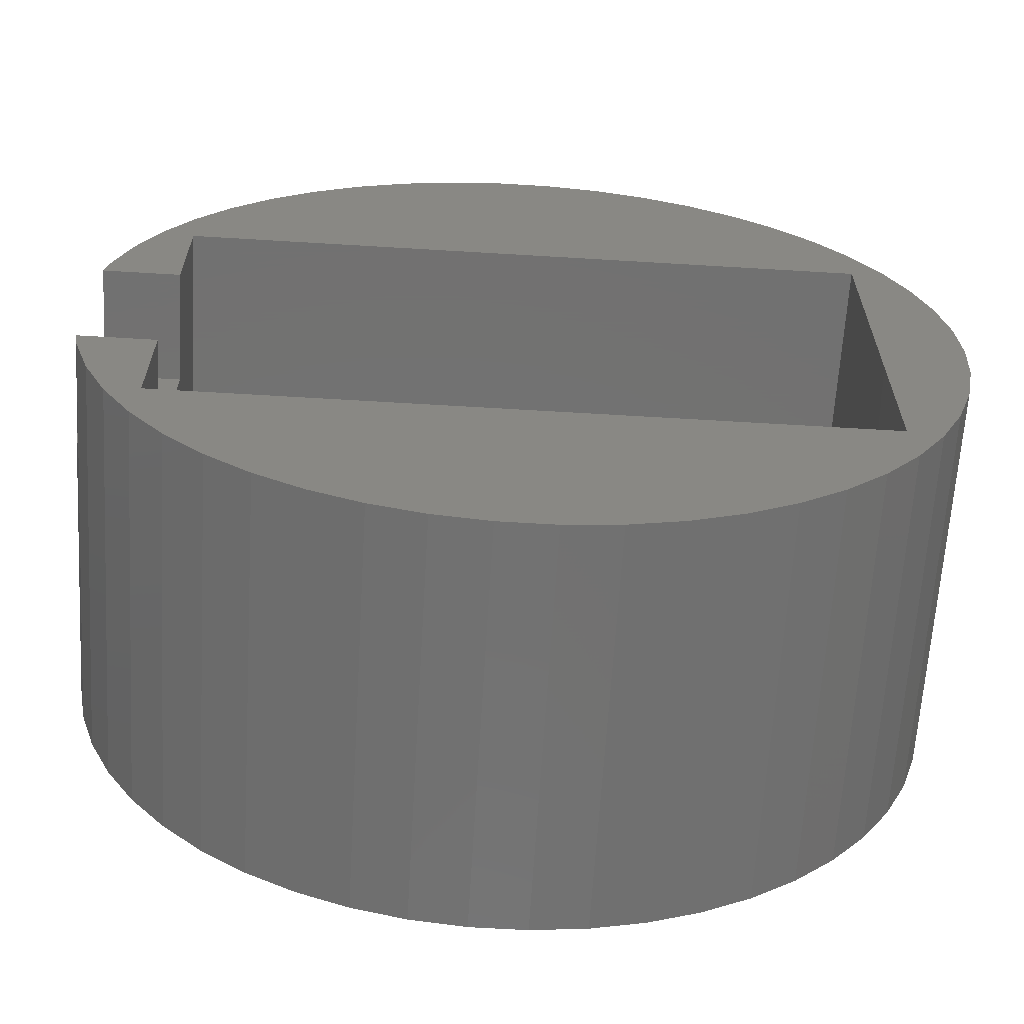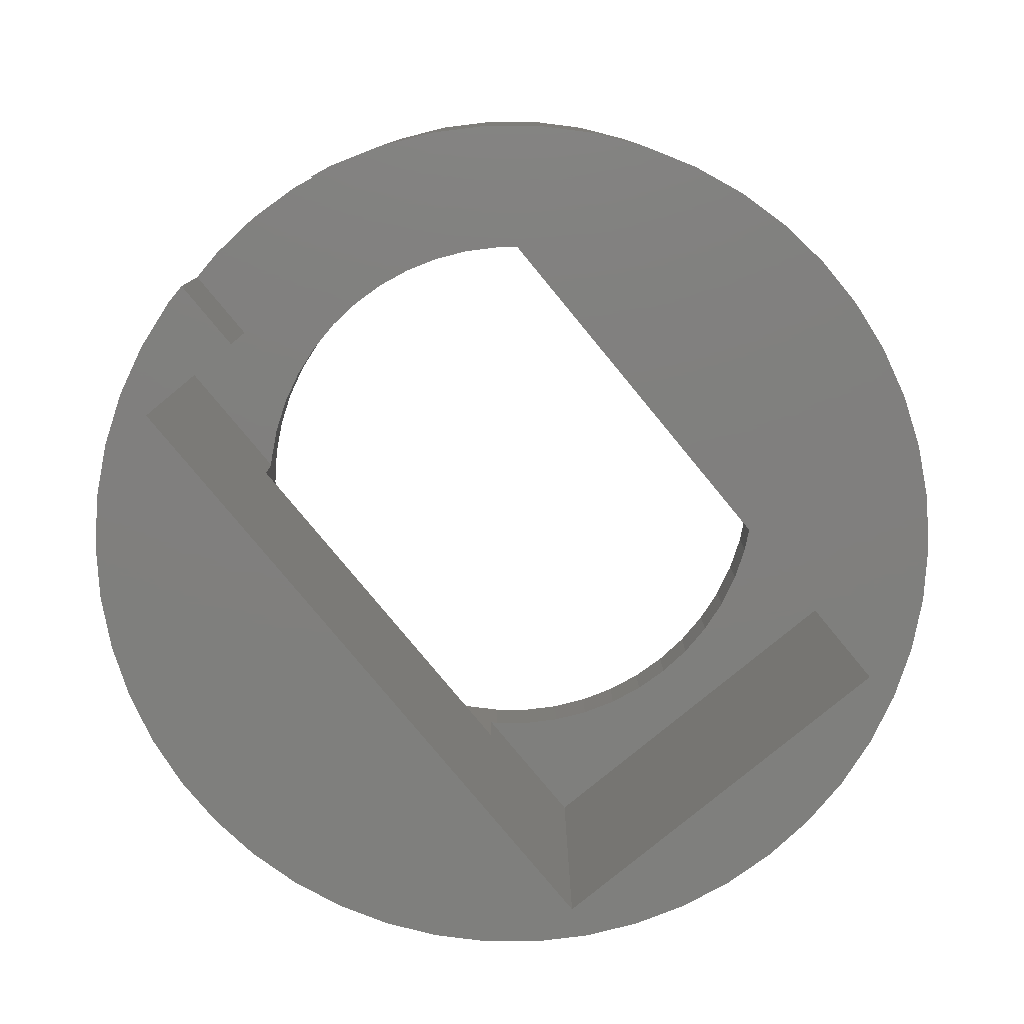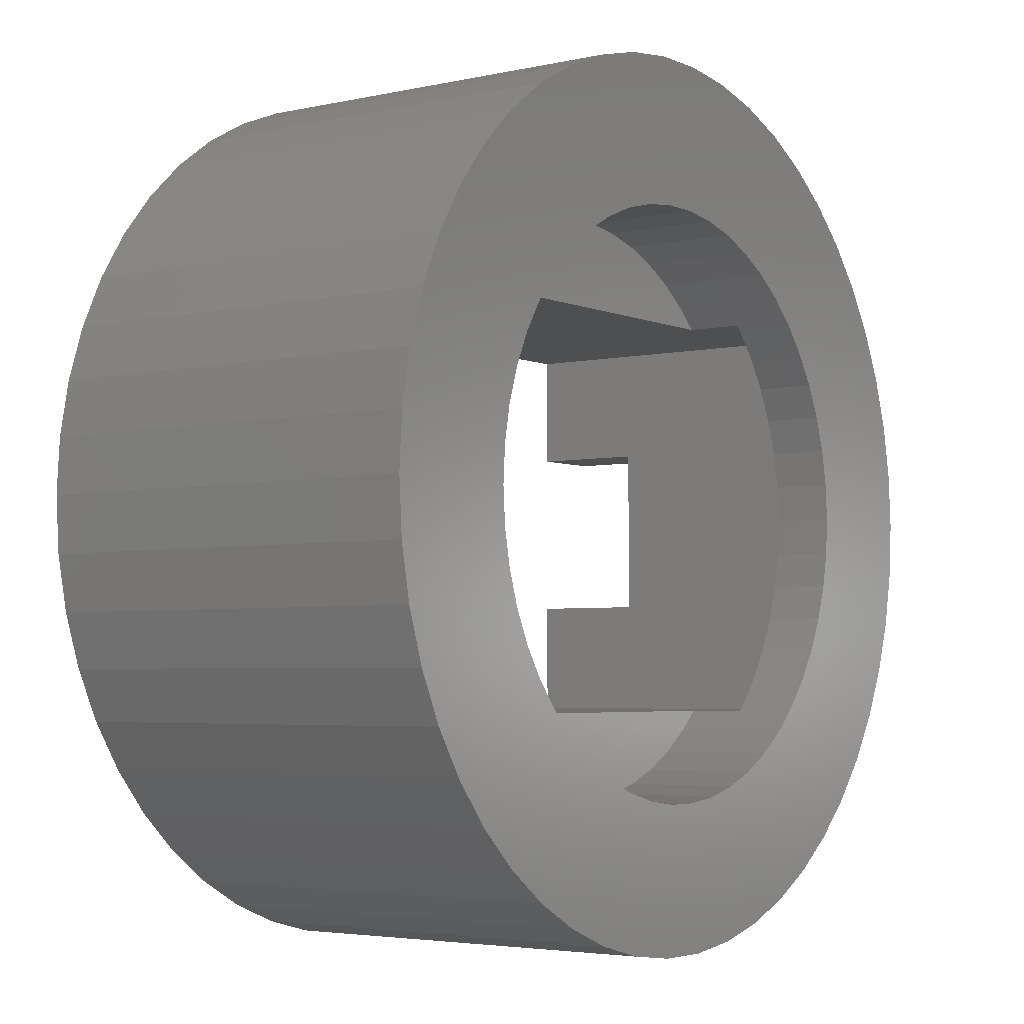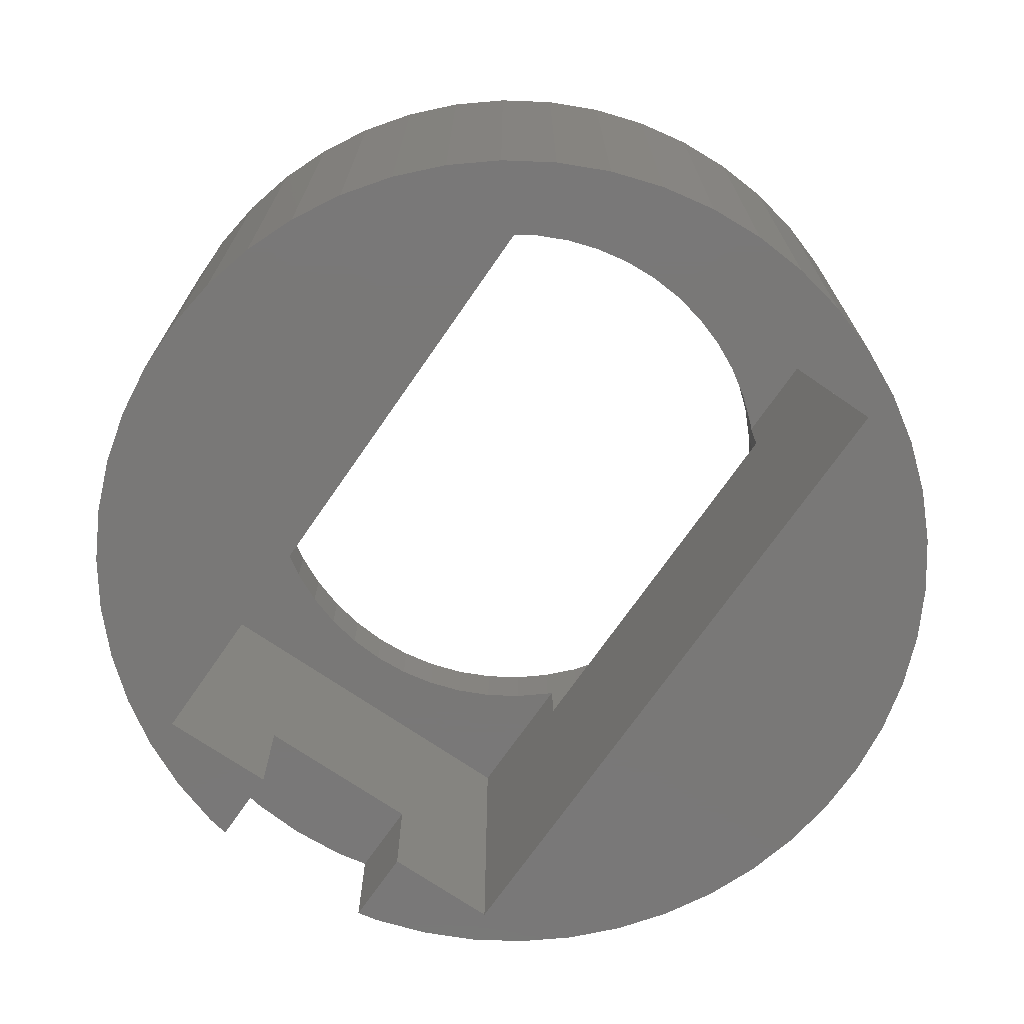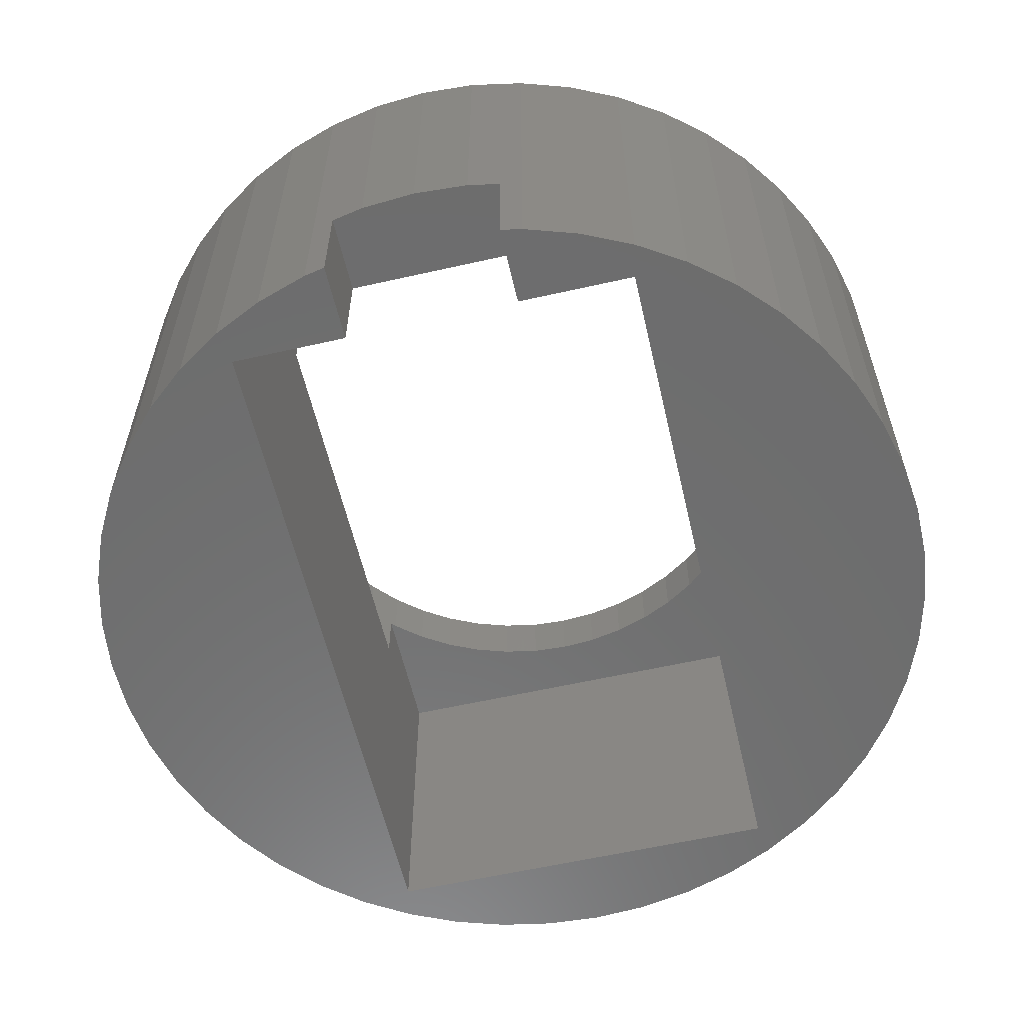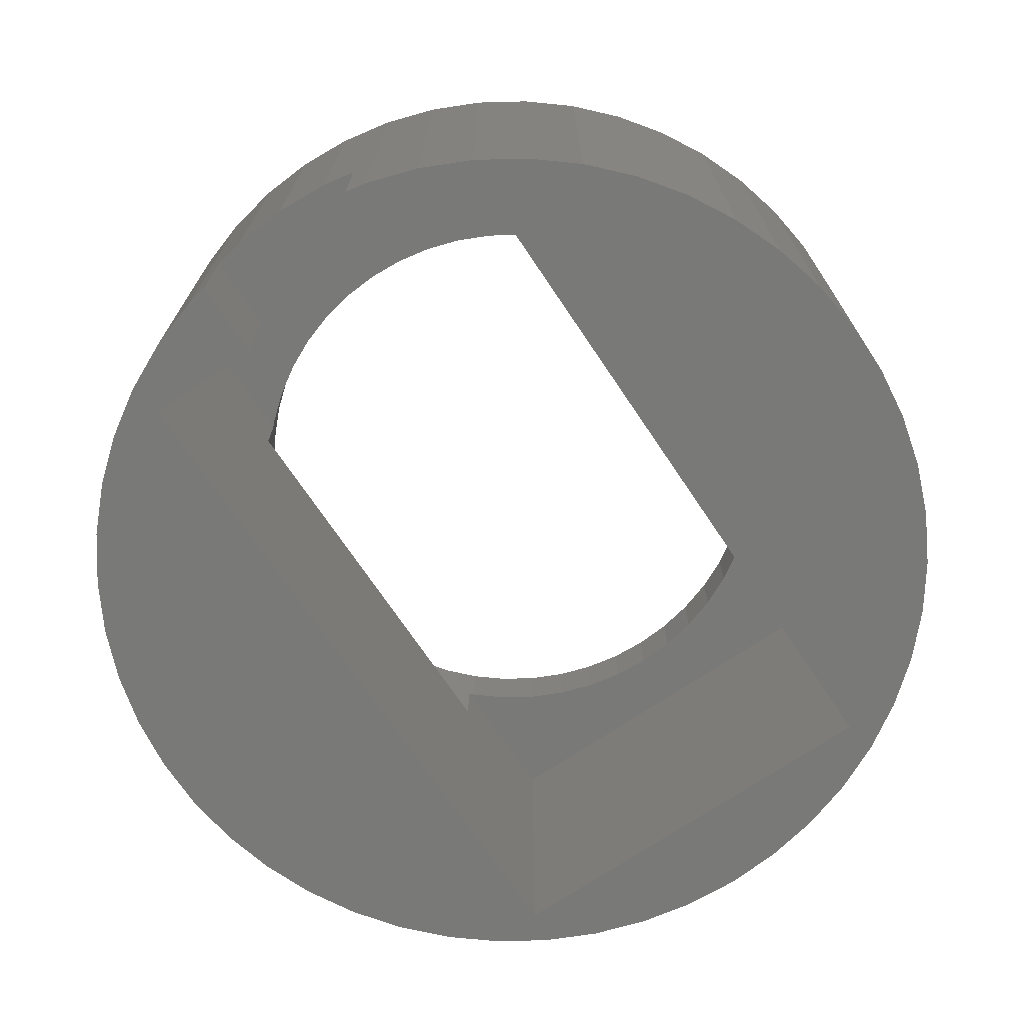
<metadata>
{"format":"stl","ext":"stl","renderer":"f3d","projection":"perspective","resolution":1024,"background":"white","views":[{"elev":-63.9,"azim":176.5,"up":"+Y"},{"elev":-79.4,"azim":129.5,"up":"+Z"},{"elev":-3.9,"azim":-53.8,"up":"+Y"},{"elev":-71.2,"azim":-124.6,"up":"+Z"},{"elev":-59.3,"azim":103.1,"up":"+Z"},{"elev":-71.6,"azim":123.9,"up":"+Z"}]}
</metadata>
<code>
# stl→obj: 224 verts, 448 faces
v 34.87 13.8 35
v 32.86 18.07 0
v 32.86 18.07 35
v 34.87 13.8 0
v 37.2 -4.7 35
v 37.5 0 9.9
v 37.5 0 35
v 37.2 -4.7 9.9
v 30.34 22.04 0
v 30.34 22.04 35
v 11.59 35.66 0
v 7.027 36.84 35
v 11.59 35.66 35
v 7.027 36.84 0
v 15.97 33.93 0
v 15.97 33.93 35
v -11.59 35.66 0
v -15.97 33.93 35
v -11.59 35.66 35
v -15.97 33.93 0
v -34.87 13.8 0
v -32.86 18.07 35
v -32.86 18.07 0
v -34.87 13.8 35
v 2.355 37.43 35
v 2.355 37.43 0
v 20.09 31.66 0
v 20.09 31.66 35
v -37.5 0 0
v -37.2 4.7 35
v -37.2 4.7 0
v -37.5 0 35
v -30.34 22.04 0
v -27.34 25.67 35
v -27.34 25.67 0
v -30.34 22.04 35
v -2.355 37.43 0
v -7.027 36.84 35
v -2.355 37.43 35
v -7.027 36.84 0
v -23.9 28.89 0
v -23.9 28.89 35
v 15.97 -33.93 0
v 20.09 -31.66 35
v 15.97 -33.93 35
v 20.09 -31.66 0
v 36.32 9.326 35
v 36.32 9.326 0
v 27.34 25.67 0
v 23.9 28.89 35
v 27.34 25.67 35
v 23.9 28.89 0
v 25 0 35
v 37.2 4.7 35
v 24.8 3.133 35
v 24.21 6.217 35
v 24.8 -3.133 35
v 23.24 9.203 35
v 36.32 -9.326 35
v 21.91 12.04 35
v 24.21 -6.217 35
v 20.23 14.69 35
v 34.87 -13.8 35
v 23.24 -9.203 35
v 18.22 17.11 35
v 15.94 19.26 35
v 13.4 21.11 35
v 10.64 22.62 35
v 7.725 23.78 35
v 4.685 24.56 35
v 1.57 24.95 35
v -1.57 24.95 35
v -4.685 24.56 35
v -7.725 23.78 35
v -10.64 22.62 35
v -13.4 21.11 35
v -20.09 31.66 35
v -15.94 19.26 35
v -18.22 17.11 35
v -20.23 14.69 35
v -21.91 12.04 35
v -23.24 9.203 35
v 32.86 -18.07 35
v 21.91 -12.04 35
v 30.34 -22.04 35
v 20.23 -14.69 35
v 27.34 -25.67 35
v 18.22 -17.11 35
v 23.9 -28.89 35
v 15.94 -19.26 35
v 13.4 -21.11 35
v 10.64 -22.62 35
v 11.59 -35.66 35
v 7.725 -23.78 35
v 7.027 -36.84 35
v 4.685 -24.56 35
v 2.355 -37.43 35
v 1.57 -24.95 35
v -1.57 -24.95 35
v -2.355 -37.43 35
v -4.685 -24.56 35
v -7.027 -36.84 35
v -7.725 -23.78 35
v -11.59 -35.66 35
v -10.64 -22.62 35
v -15.97 -33.93 35
v -13.4 -21.11 35
v -20.09 -31.66 35
v -15.94 -19.26 35
v -23.9 -28.89 35
v -18.22 -17.11 35
v -27.34 -25.67 35
v -20.23 -14.69 35
v -30.34 -22.04 35
v -21.91 -12.04 35
v -32.86 -18.07 35
v -23.24 -9.203 35
v -34.87 -13.8 35
v -24.21 -6.217 35
v -36.32 -9.326 35
v -24.8 -3.133 35
v -37.2 -4.7 35
v -25 0 35
v -24.21 6.217 35
v -36.32 9.326 35
v -24.8 3.133 35
v -36.32 9.326 0
v -20.09 31.66 0
v 37.2 4.7 9.9
v 36.32 -9.326 0
v 34.87 -13.8 0
v -2.355 -37.43 0
v 2.355 -37.43 0
v -37.2 -4.7 0
v 27.34 -25.67 0
v 30 -17.5 0
v 30.34 -22.04 0
v 23.9 -28.89 0
v 11.59 -35.66 0
v 7.027 -36.84 0
v -30 -17.5 0
v -7.027 -36.84 0
v -11.59 -35.66 0
v -15.97 -33.93 0
v -20.09 -31.66 0
v -23.9 -28.89 0
v -27.34 -25.67 0
v -32.86 -18.07 0
v -30.34 -22.04 0
v 30 -7.5 0
v 32.86 -18.07 0
v 36.67 -7.5 0
v 30 7.5 0
v 36.67 7.5 0
v 30 17.5 0
v -30 17.5 0
v -34.87 -13.8 0
v -36.32 -9.326 0
v 36.67 7.5 9.9
v 36.67 -7.5 9.9
v 25 0 29.9
v 24.8 3.133 29.9
v -24.8 3.133 29.9
v -25 0 29.9
v -1.57 24.95 25
v 1.57 24.95 25
v 1.57 -24.95 25
v -1.57 -24.95 25
v 17.81 17.5 29.9
v 15.94 19.26 25
v 17.81 17.5 25
v 18.22 17.11 29.9
v -17.81 17.5 29.9
v -18.22 17.11 29.9
v -15.94 19.26 25
v -17.81 17.5 25
v -10.64 22.62 25
v -7.725 23.78 25
v 23.24 9.203 29.9
v 21.91 12.04 29.9
v 24.21 6.217 29.9
v 20.23 14.69 29.9
v 7.725 23.78 25
v 10.64 22.62 25
v 4.685 24.56 25
v 13.4 21.11 25
v -21.91 12.04 29.9
v -23.24 9.203 29.9
v -20.23 14.69 29.9
v -24.21 6.217 29.9
v -4.685 24.56 25
v 4.685 -24.56 25
v -13.4 21.11 25
v 24.21 -6.217 29.9
v 24.8 -3.133 29.9
v -23.24 -9.203 29.9
v -21.91 -12.04 29.9
v 17.81 -17.5 25
v 13.4 -21.11 25
v 15.94 -19.26 25
v 10.64 -22.62 25
v 7.725 -23.78 25
v -4.685 -24.56 25
v -7.725 -23.78 25
v -10.64 -22.62 25
v -13.4 -21.11 25
v -17.81 -17.5 25
v -15.94 -19.26 25
v 21.91 -12.04 29.9
v 23.24 -9.203 29.9
v -24.21 -6.217 29.9
v -24.8 -3.133 29.9
v 17.81 -17.5 29.9
v 18.22 -17.11 29.9
v 20.23 -14.69 29.9
v -20.23 -14.69 29.9
v -18.22 -17.11 29.9
v -17.81 -17.5 29.9
v -30 -17.5 29.9
v -30 17.5 29.9
v 30 -17.5 29.9
v 30 17.5 29.9
v 30 -7.5 9.9
v 30 7.5 9.9
f 1 2 3
f 2 1 4
f 5 6 7
f 6 5 8
f 3 9 10
f 9 3 2
f 11 12 13
f 12 11 14
f 15 13 16
f 13 15 11
f 17 18 19
f 18 17 20
f 21 22 23
f 22 21 24
f 14 25 12
f 25 14 26
f 27 16 28
f 16 27 15
f 29 30 31
f 30 29 32
f 33 34 35
f 34 33 36
f 37 38 39
f 38 37 40
f 41 34 42
f 34 41 35
f 43 44 45
f 44 43 46
f 47 4 1
f 4 47 48
f 49 50 51
f 50 49 52
f 10 49 51
f 49 10 9
f 26 39 25
f 39 26 37
f 52 28 50
f 28 52 27
f 53 7 54
f 55 54 47
f 7 53 5
f 56 47 1
f 57 5 53
f 58 1 3
f 5 57 59
f 60 3 10
f 61 59 57
f 62 10 51
f 59 61 63
f 64 63 61
f 54 55 53
f 47 56 55
f 65 51 50
f 1 58 56
f 3 60 58
f 10 62 60
f 66 50 28
f 51 65 62
f 67 28 16
f 50 66 65
f 28 67 66
f 68 16 13
f 16 68 67
f 13 69 68
f 12 69 13
f 12 70 69
f 25 70 12
f 25 71 70
f 25 72 71
f 39 72 25
f 39 73 72
f 38 73 39
f 38 74 73
f 19 74 38
f 74 19 75
f 18 75 19
f 75 18 76
f 77 76 18
f 76 77 78
f 42 78 77
f 78 42 79
f 34 79 42
f 79 34 80
f 36 80 34
f 80 36 81
f 22 81 36
f 81 22 82
f 24 82 22
f 63 64 83
f 84 83 64
f 83 84 85
f 86 85 84
f 85 86 87
f 88 87 86
f 87 88 89
f 90 89 88
f 89 90 44
f 91 44 90
f 44 91 45
f 92 45 91
f 45 92 93
f 94 93 92
f 94 95 93
f 96 95 94
f 96 97 95
f 98 97 96
f 99 97 98
f 99 100 97
f 101 100 99
f 101 102 100
f 103 102 101
f 104 103 105
f 103 104 102
f 106 105 107
f 108 107 109
f 105 106 104
f 110 109 111
f 107 108 106
f 112 111 113
f 114 113 115
f 116 115 117
f 109 110 108
f 118 117 119
f 120 119 121
f 122 121 123
f 82 24 124
f 111 112 110
f 125 124 24
f 113 114 112
f 124 125 126
f 115 116 114
f 30 126 125
f 117 118 116
f 126 30 123
f 119 120 118
f 32 123 30
f 121 122 120
f 123 32 122
f 127 24 21
f 24 127 125
f 31 125 127
f 125 31 30
f 23 36 33
f 36 23 22
f 40 19 38
f 19 40 17
f 128 42 77
f 42 128 41
f 20 77 18
f 77 20 128
f 7 129 54
f 129 7 6
f 63 130 59
f 130 63 131
f 132 97 100
f 97 132 133
f 134 32 29
f 32 134 122
f 135 136 137
f 138 136 135
f 46 136 138
f 43 136 46
f 139 136 43
f 140 136 139
f 133 136 140
f 132 136 133
f 141 132 142
f 141 142 143
f 141 143 144
f 141 144 145
f 141 145 146
f 141 146 147
f 132 141 136
f 148 141 149
f 149 141 147
f 150 130 131
f 136 131 151
f 136 151 137
f 131 136 150
f 130 150 152
f 153 48 154
f 48 153 4
f 155 4 153
f 4 155 2
f 2 155 9
f 155 49 9
f 155 52 49
f 155 27 52
f 155 15 27
f 155 11 15
f 155 14 11
f 155 26 14
f 155 37 26
f 156 37 155
f 37 156 40
f 40 156 17
f 17 156 20
f 20 156 128
f 128 156 41
f 41 156 35
f 156 33 35
f 157 141 148
f 158 141 157
f 156 23 33
f 134 141 158
f 156 21 23
f 29 141 134
f 156 127 21
f 141 29 156
f 156 31 127
f 156 29 31
f 148 118 157
f 118 148 116
f 133 95 97
f 95 133 140
f 139 45 93
f 45 139 43
f 47 159 48
f 54 159 47
f 159 54 129
f 48 159 154
f 5 160 8
f 59 160 5
f 130 160 59
f 160 130 152
f 143 102 104
f 102 143 142
f 157 120 158
f 120 157 118
f 158 122 134
f 122 158 120
f 138 87 89
f 87 138 135
f 87 137 85
f 137 87 135
f 85 151 83
f 151 85 137
f 140 93 95
f 93 140 139
f 144 104 106
f 104 144 143
f 142 100 102
f 100 142 132
f 147 114 149
f 114 147 112
f 147 110 112
f 110 147 146
f 46 89 44
f 89 46 138
f 83 131 63
f 131 83 151
f 149 116 148
f 116 149 114
f 145 106 108
f 106 145 144
f 146 108 110
f 108 146 145
f 161 55 162
f 55 161 53
f 123 163 126
f 163 123 164
f 165 71 72
f 71 165 166
f 167 99 98
f 99 167 168
f 66 169 65
f 170 169 66
f 169 170 171
f 65 169 172
f 173 79 174
f 79 173 78
f 175 173 176
f 173 175 78
f 177 74 75
f 74 177 178
f 179 60 180
f 60 179 58
f 162 56 181
f 56 162 55
f 180 62 182
f 62 180 60
f 183 68 69
f 68 183 184
f 185 69 70
f 69 185 183
f 184 67 68
f 67 184 186
f 82 187 81
f 187 82 188
f 80 174 79
f 174 80 189
f 124 188 82
f 188 124 190
f 191 72 73
f 72 191 165
f 192 98 96
f 98 192 167
f 181 58 179
f 58 181 56
f 182 65 172
f 65 182 62
f 166 70 71
f 70 166 185
f 186 66 67
f 66 186 170
f 81 189 80
f 189 81 187
f 126 190 124
f 190 126 163
f 193 75 76
f 75 193 177
f 175 76 78
f 76 175 193
f 178 73 74
f 73 178 191
f 194 57 195
f 57 194 61
f 115 196 117
f 196 115 197
f 186 171 170
f 184 171 186
f 183 171 184
f 185 171 183
f 166 171 185
f 165 171 166
f 191 171 165
f 178 171 191
f 177 171 178
f 193 171 177
f 176 193 175
f 193 176 171
f 198 199 200
f 198 201 199
f 198 202 201
f 198 192 202
f 198 167 192
f 198 168 167
f 198 203 168
f 198 204 203
f 198 205 204
f 198 206 205
f 207 206 198
f 206 207 208
f 199 92 91
f 92 199 201
f 209 64 210
f 64 209 84
f 195 53 161
f 53 195 57
f 117 211 119
f 211 117 196
f 121 164 123
f 164 121 212
f 213 88 214
f 88 213 90
f 200 213 198
f 213 200 90
f 201 94 92
f 94 201 202
f 202 96 94
f 96 202 192
f 215 84 209
f 84 215 86
f 214 86 215
f 86 214 88
f 210 61 194
f 61 210 64
f 204 105 103
f 105 204 205
f 203 103 101
f 103 203 204
f 111 216 113
f 216 111 217
f 109 218 111
f 208 218 109
f 218 208 207
f 111 218 217
f 119 212 121
f 212 119 211
f 200 91 90
f 91 200 199
f 168 101 99
f 101 168 203
f 113 197 115
f 197 113 216
f 205 107 105
f 107 205 206
f 206 109 107
f 109 206 208
f 219 156 220
f 156 219 141
f 212 219 164
f 211 219 212
f 196 219 211
f 197 219 196
f 216 219 197
f 217 219 216
f 219 217 218
f 220 164 219
f 164 220 163
f 174 220 173
f 189 220 174
f 187 220 189
f 188 220 187
f 190 220 188
f 163 220 190
f 221 161 222
f 221 195 161
f 221 194 195
f 221 210 194
f 221 209 210
f 221 215 209
f 221 214 215
f 214 221 213
f 162 222 161
f 181 222 162
f 179 222 181
f 180 222 179
f 182 222 180
f 172 222 182
f 222 172 169
f 150 136 223
f 224 155 153
f 155 224 222
f 223 222 224
f 223 221 222
f 221 223 136
f 220 176 173
f 176 156 171
f 156 176 220
f 171 222 169
f 155 171 156
f 171 155 222
f 221 198 213
f 198 136 207
f 136 198 221
f 207 219 218
f 141 207 136
f 207 141 219
f 223 6 8
f 223 8 160
f 224 6 223
f 6 224 129
f 129 224 159
f 153 159 224
f 159 153 154
f 152 223 160
f 223 152 150

</code>
